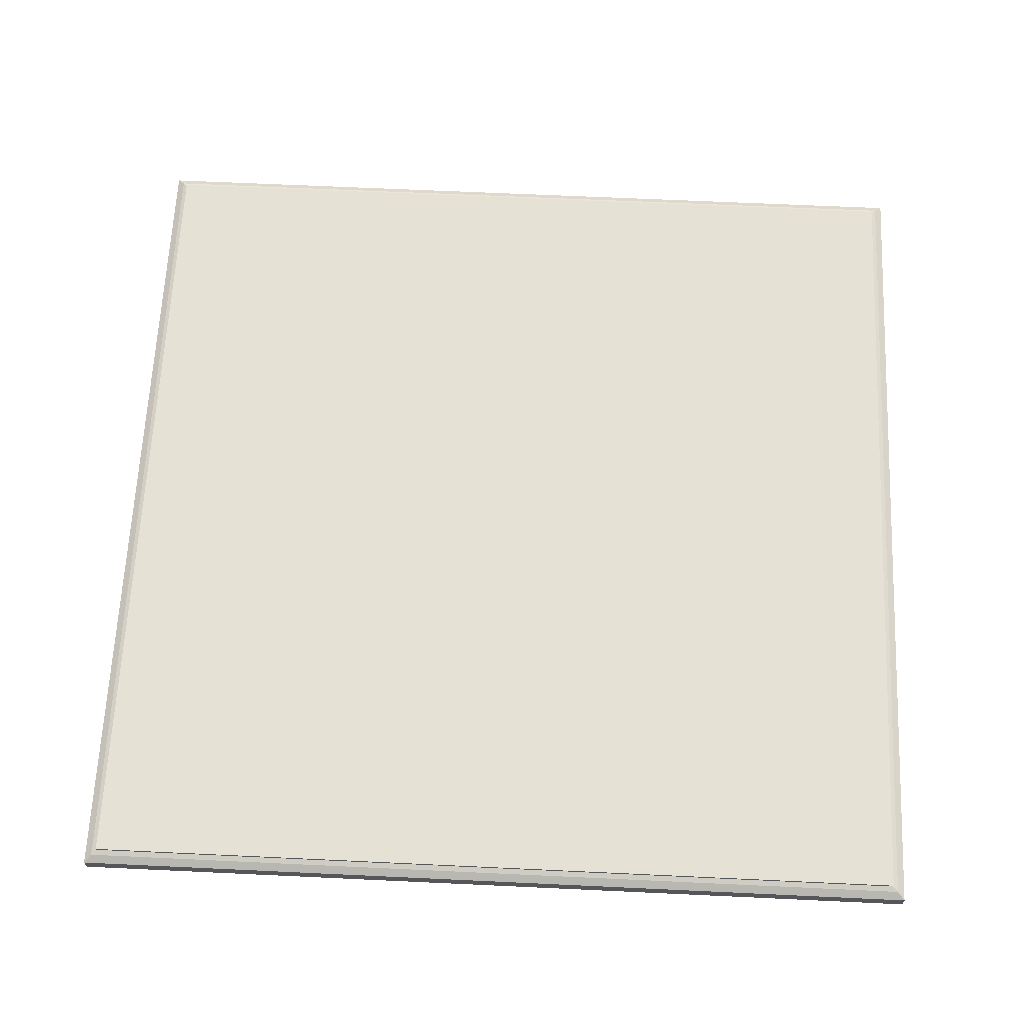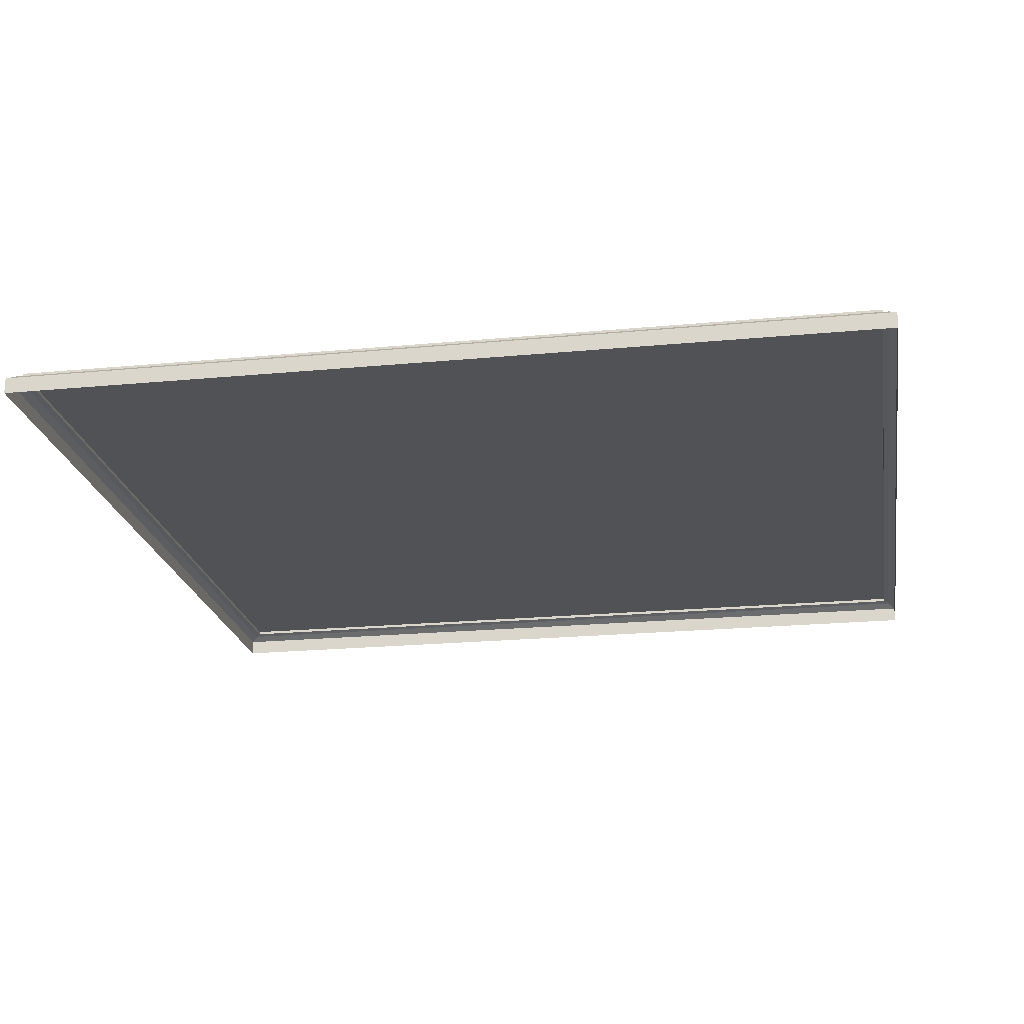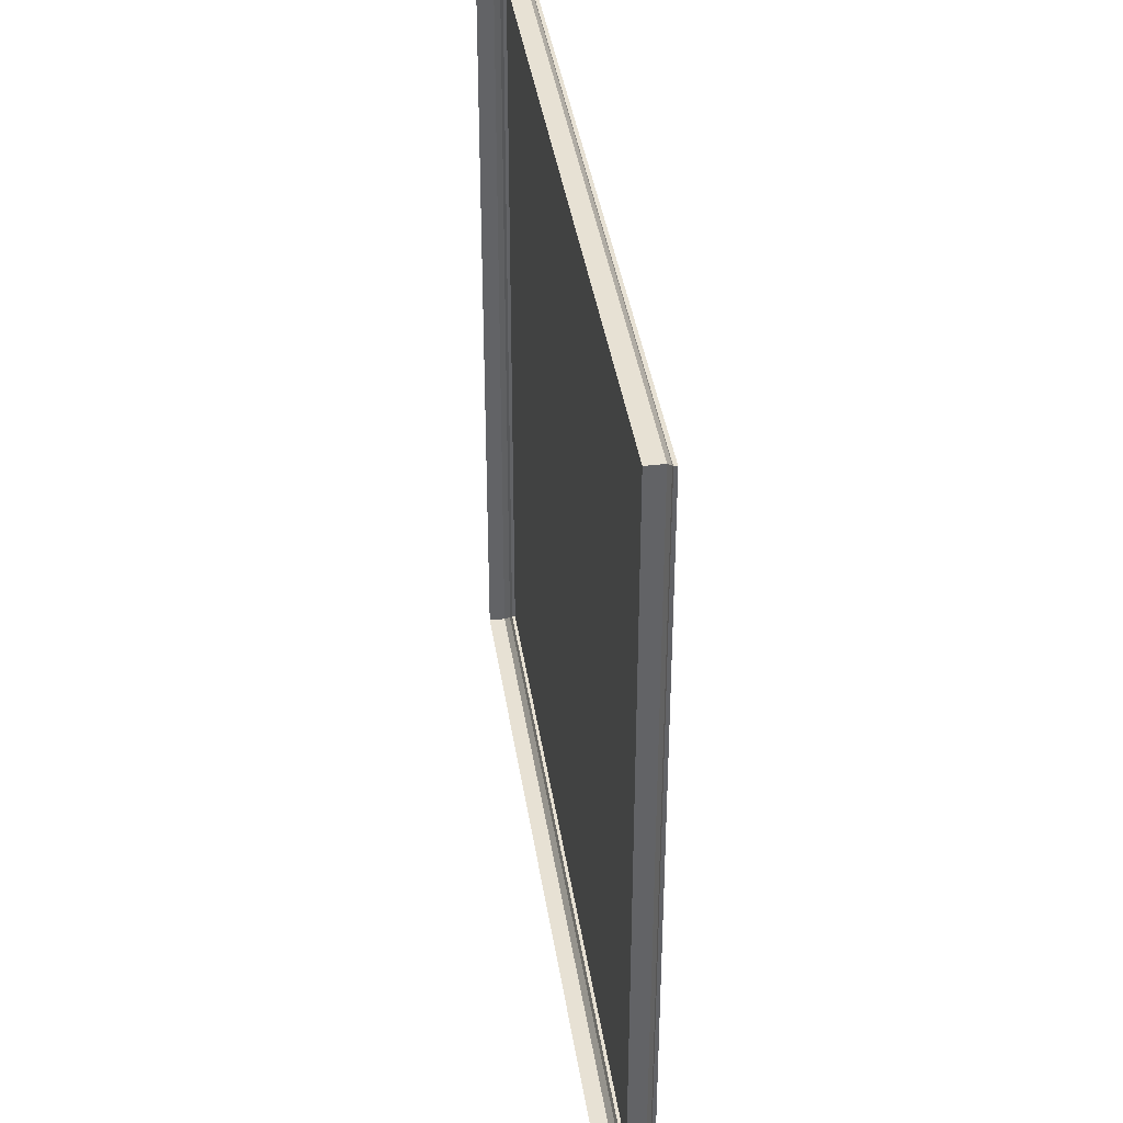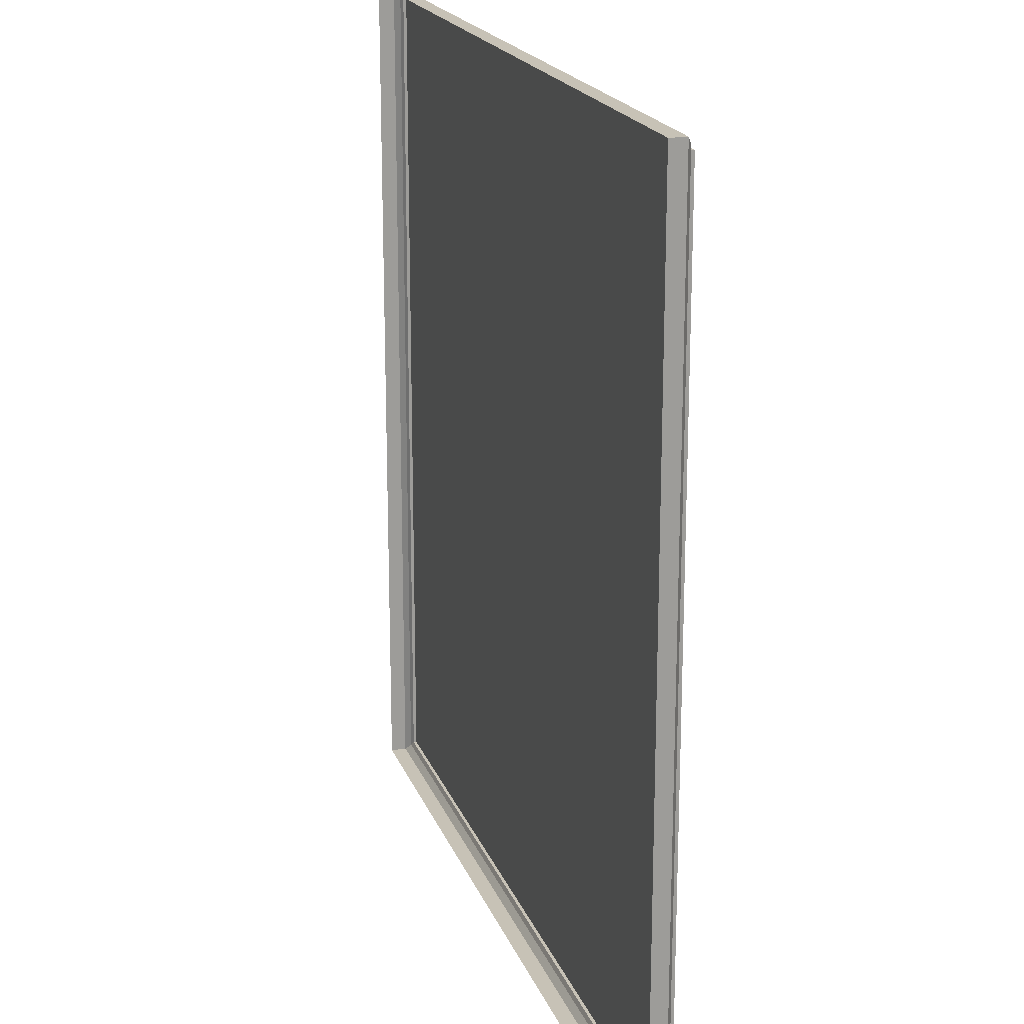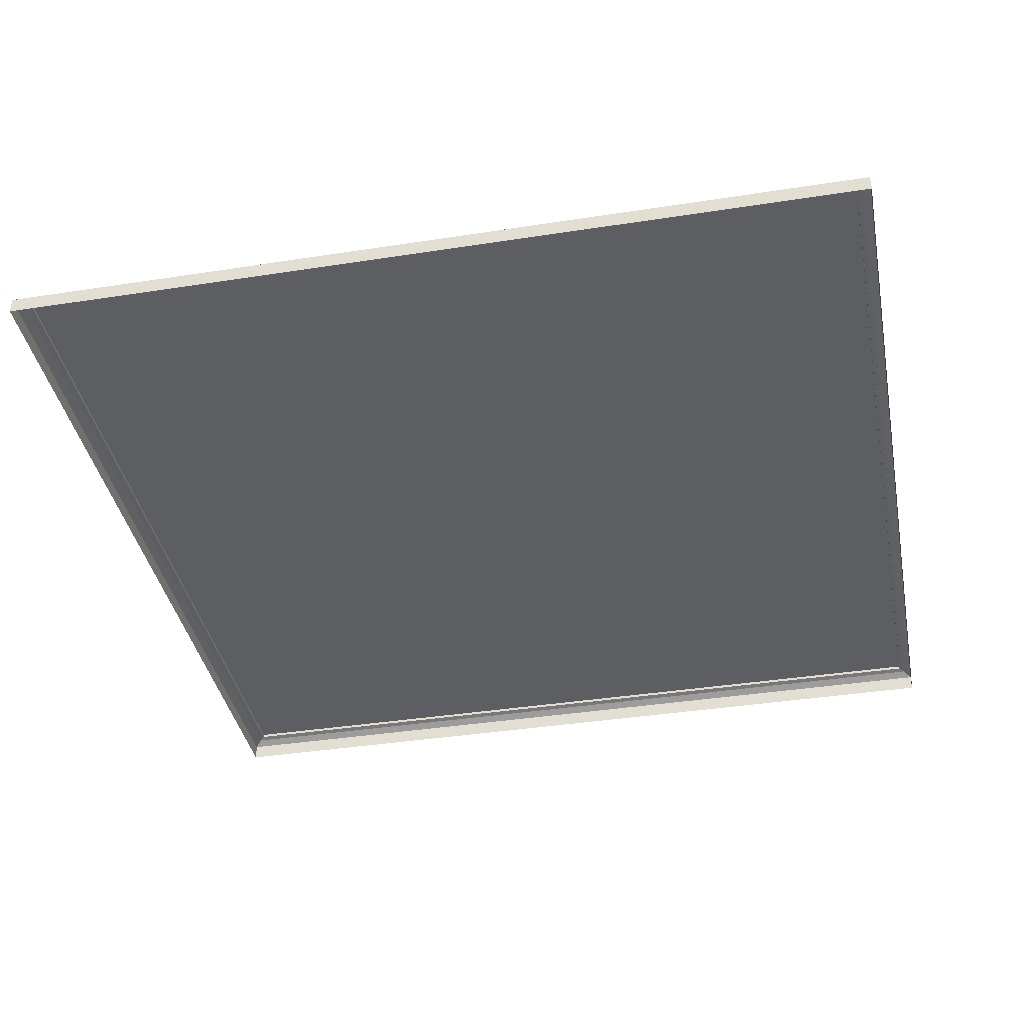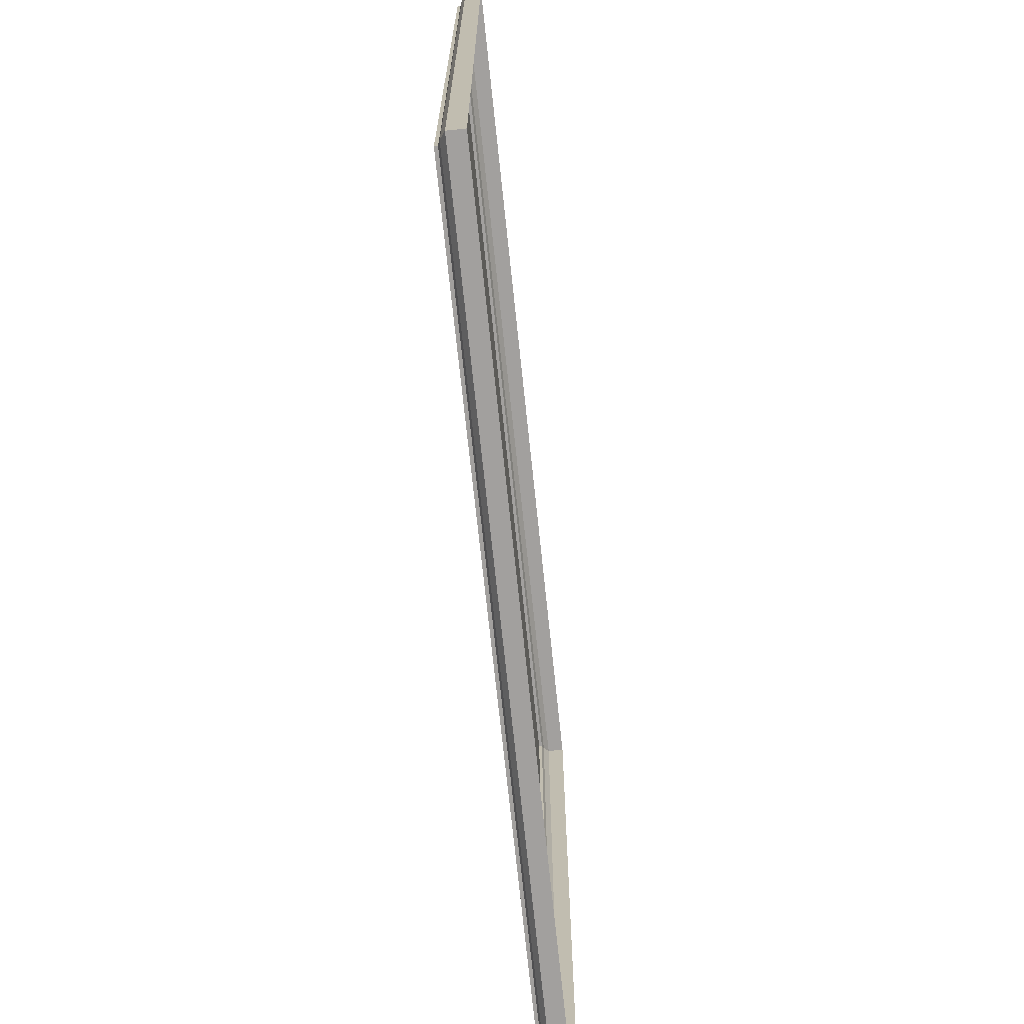
<metadata>
{"format":"obj","ext":"obj","renderer":"f3d","projection":"perspective","resolution":1024,"background":"white","views":[{"elev":64.6,"azim":-177.3,"up":"+Y"},{"elev":-21.3,"azim":-80.4,"up":"+Y"},{"elev":39.5,"azim":81.5,"up":"+Z"},{"elev":19.3,"azim":73.2,"up":"+Z"},{"elev":-38.6,"azim":-168.9,"up":"+Y"},{"elev":-71.9,"azim":-84.0,"up":"+Z"}]}
</metadata>
<code>
v -2.06 -0.000524 2.06
v 2.06 -0.000524 2.06
v -2.06 0.07543 2.06
v 2.06 0.07543 2.06
v -2.06 0.07543 -2.06
v 2.06 0.07543 -2.06
v -2.06 -0.000524 -2.06
v 2.06 -0.000524 -2.06
v -2.024 0.09866 2.024
v 2.024 0.09866 2.024
v 2.024 0.09866 -2.024
v -2.024 0.09866 -2.024
v -2 0.1074 2
v 2 0.1074 2
v 2 0.1074 -2
v -2 0.1074 -2
v -2 0.1221 2
v 2 0.1221 2
v 2 0.1221 -2
v -2 0.1221 -2
g foundation_foundation_pCube23 foundation_foundation_polySurface1 foundation_foundation_polySurface3 foundation_polySurface1
f 1 2 4 3
f 5 6 8 7
f 2 8 6 4
f 7 1 3 5
f 3 4 10 9
f 4 6 11 10
f 6 5 12 11
f 5 3 9 12
f 9 10 14 13
f 10 11 15 14
f 11 12 16 15
f 12 9 13 16
f 13 14 18 17
f 14 15 19 18
f 15 16 20 19
f 16 13 17 20
f 18 19 20 17

</code>
